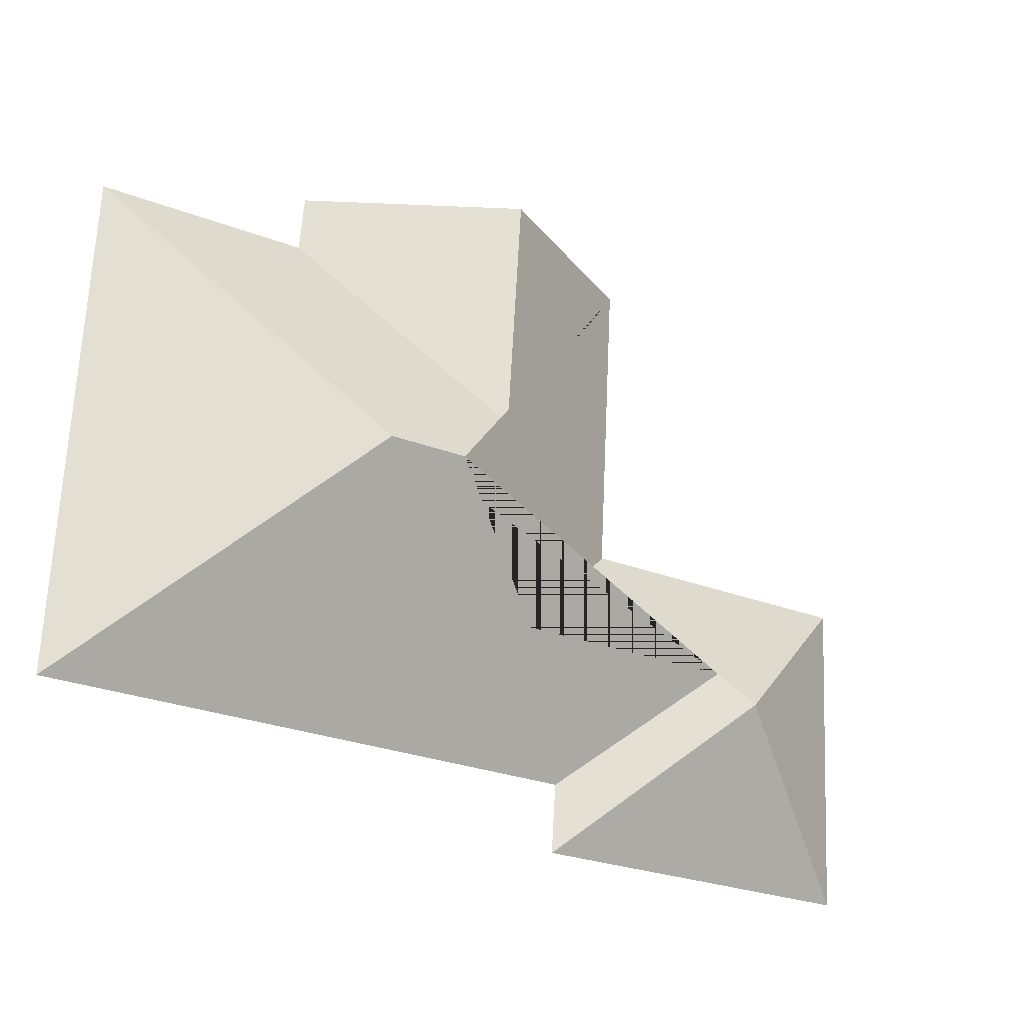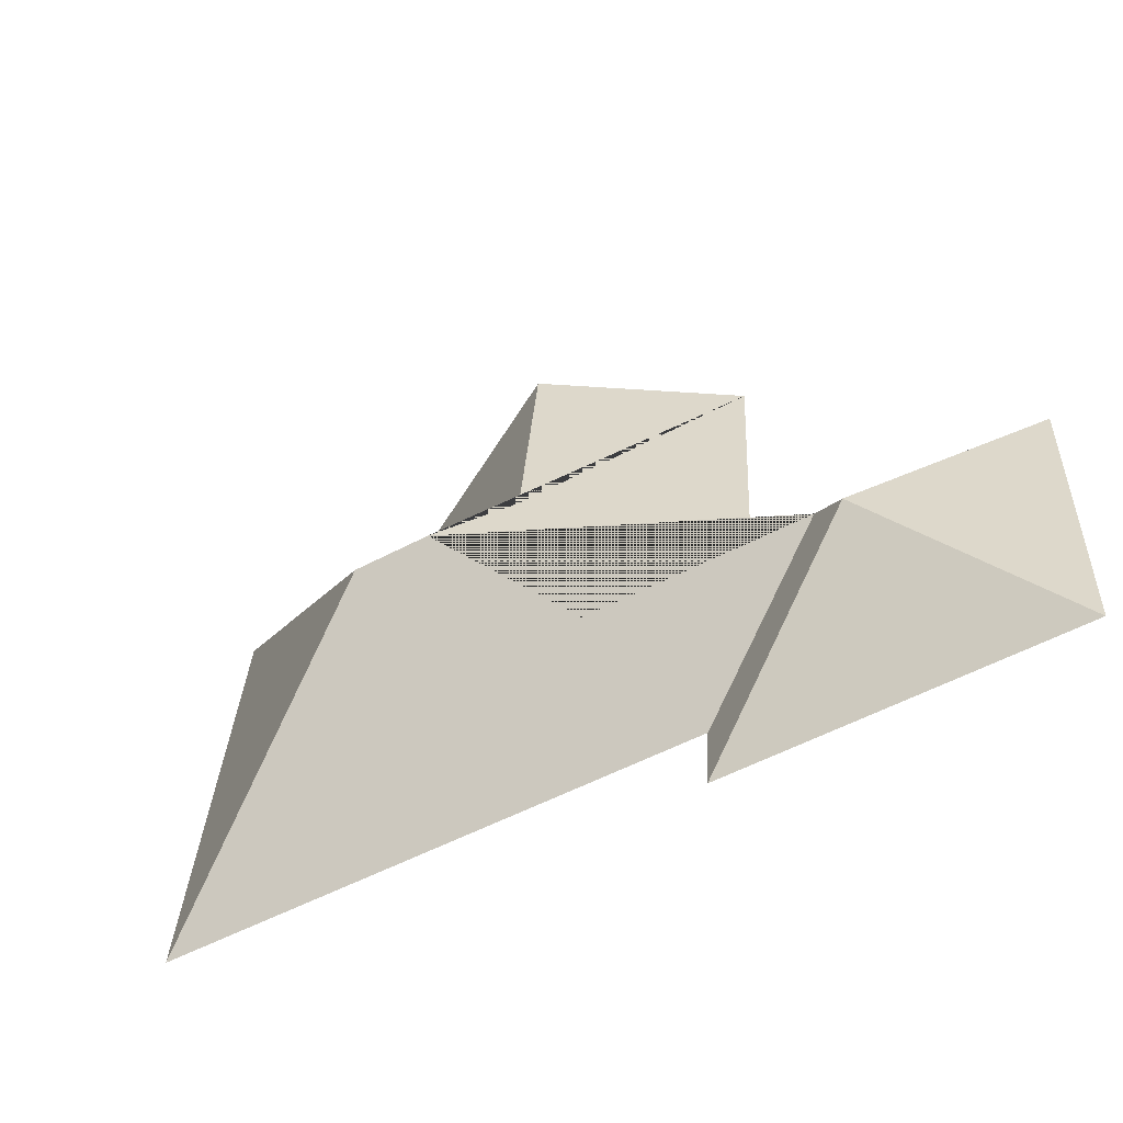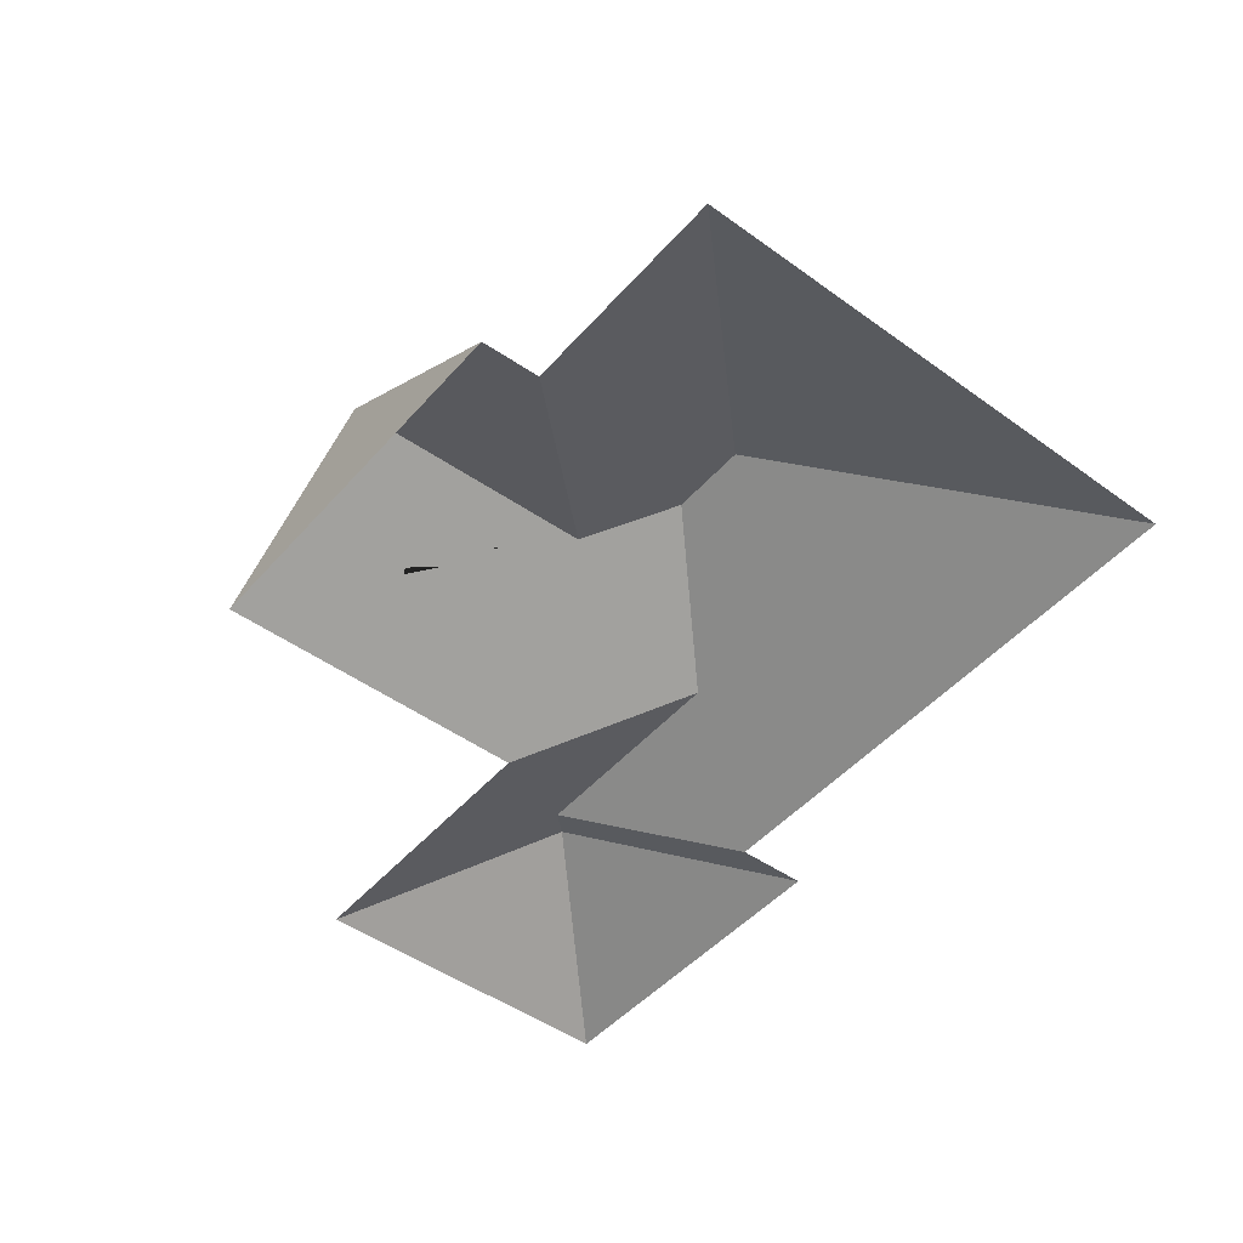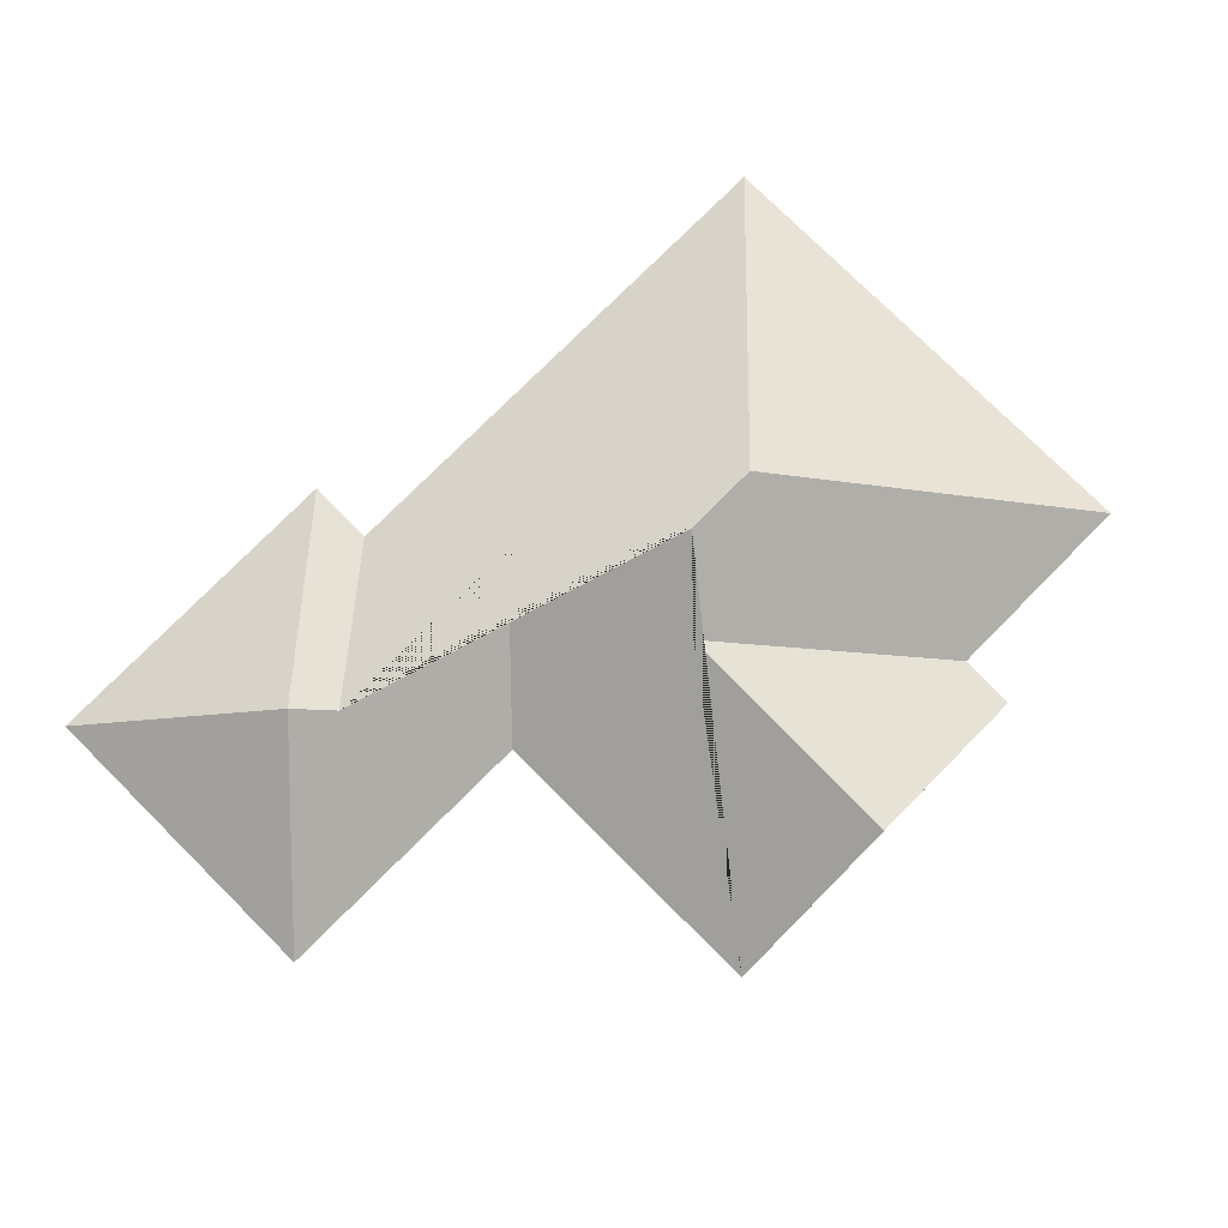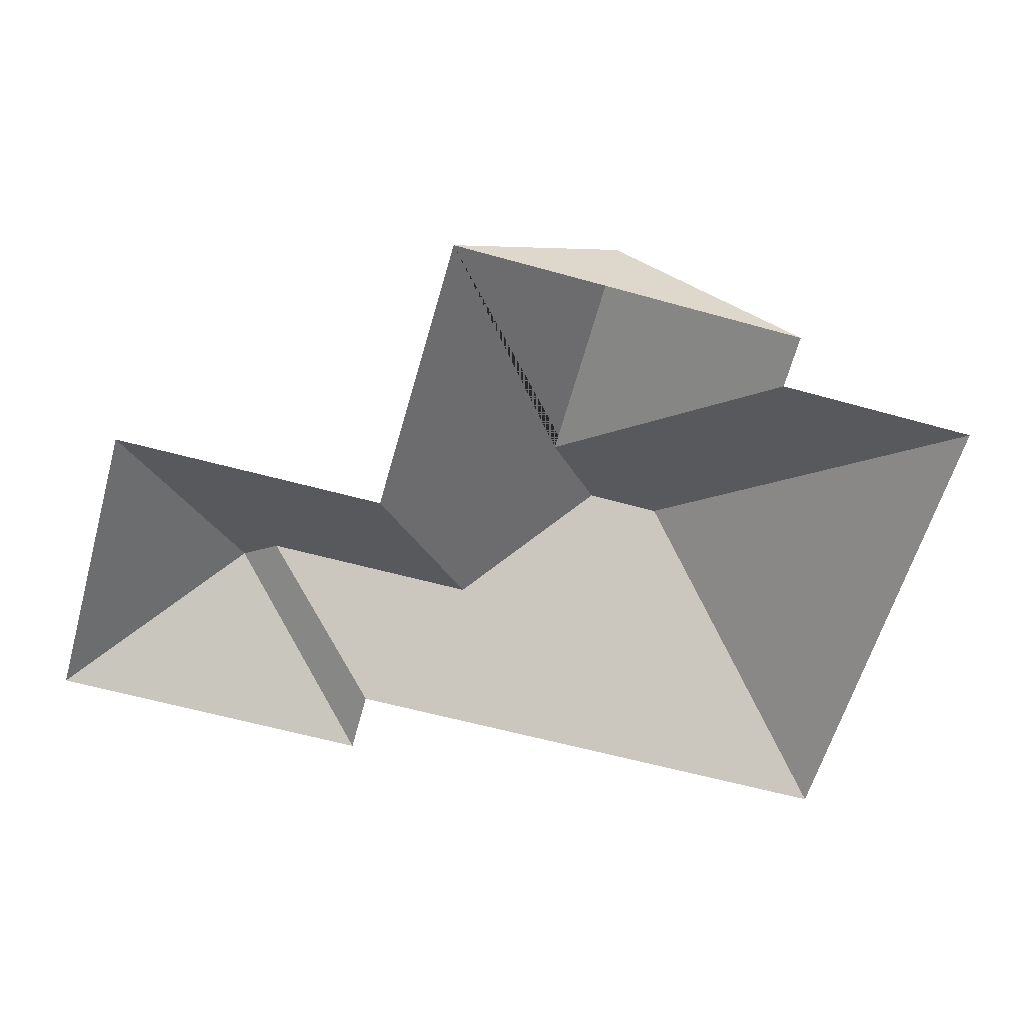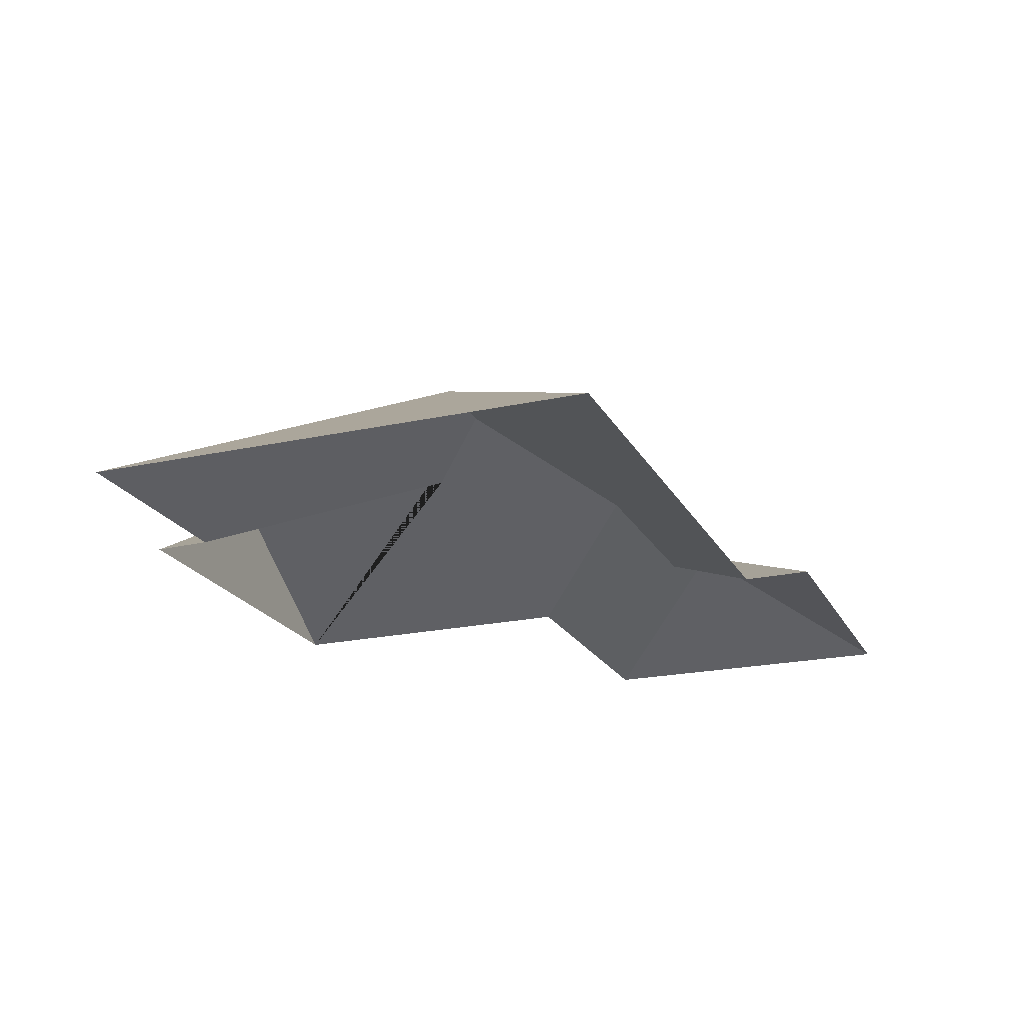
<metadata>
{"format":"obj","ext":"obj","renderer":"f3d","projection":"perspective","resolution":1024,"background":"white","views":[{"elev":-22.0,"azim":150.1,"up":"+Z"},{"elev":-60.6,"azim":-150.8,"up":"+Z"},{"elev":-47.7,"azim":48.0,"up":"+Y"},{"elev":77.7,"azim":-48.1,"up":"+Y"},{"elev":-60.6,"azim":-18.8,"up":"+Y"},{"elev":-21.2,"azim":108.4,"up":"+Y"}]}
</metadata>
<code>
o CG10_500_041070_0021_roof
v 319 75 -16.52
v 230.9 125.2 -20.89
v 150.1 75 -24.96
v 416.7 75 -37.6
v 321.3 75 -42.37
v 238.6 126.3 -133.2
v 157.5 75 -165.6
v 26.03 75 -173
v 270.4 145 -163.2
v 305.5 145 -161.4
v 217.8 110.6 -221.3
v 117.5 110.5 -226.9
v 103.2 119.1 -241.9
v 428.2 75 -267
v 184.4 75 -280.2
v 186.4 75 -311.8
v 33.35 75 -319.4
v 319 0 -16.52
v 150.1 0 -24.96
v 157.5 0 -165.6
v 26.03 0 -173
v 33.35 0 -319.4
v 186.4 0 -311.8
v 184.4 0 -280.2
v 428.2 0 -267
v 416.7 0 -37.6
v 321.3 0 -42.37
f 3 2 6 9 11 7
f 2 1 5 6
f 5 4 10 9 6
f 4 14 10
f 12 11 9 10 14 15
f 12 13 16 15
f 17 13 16
f 17 8 13
f 8 7 11 12 13
f 1 2 3

</code>
